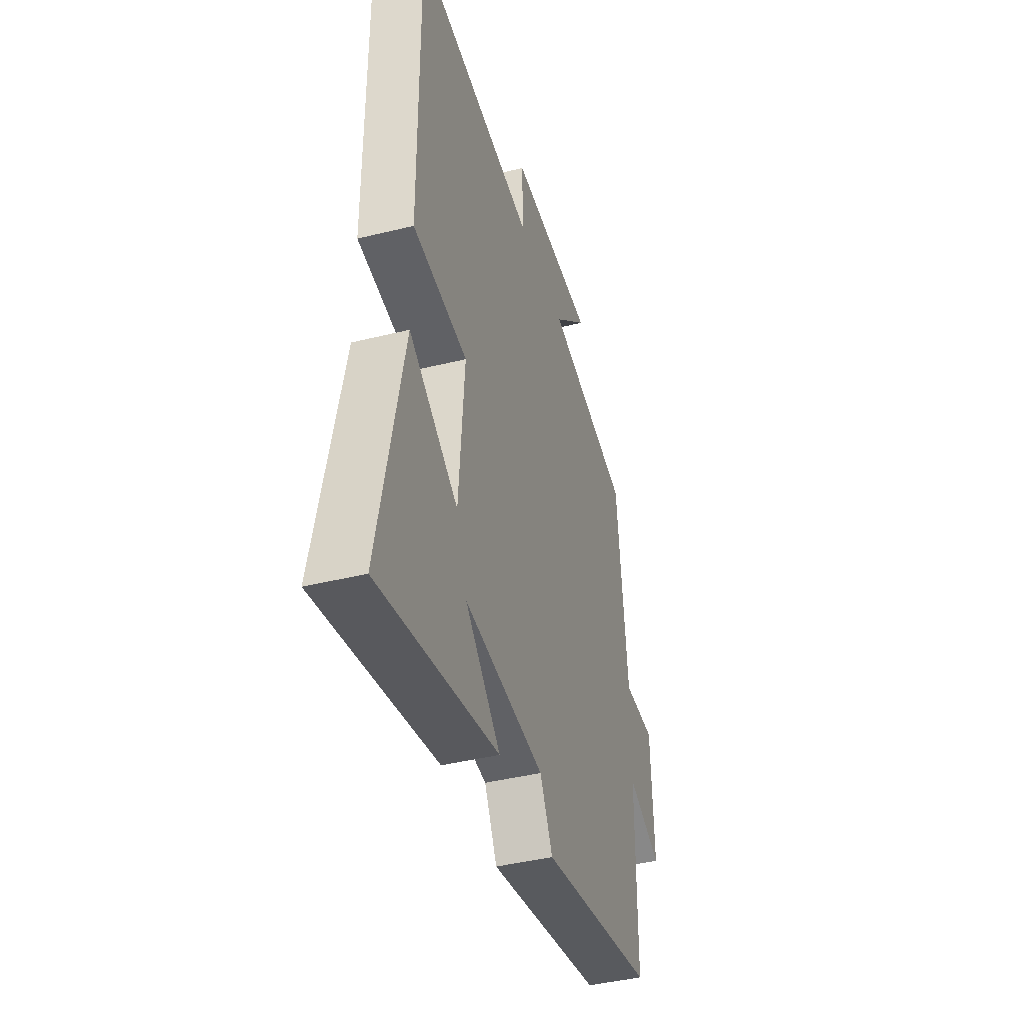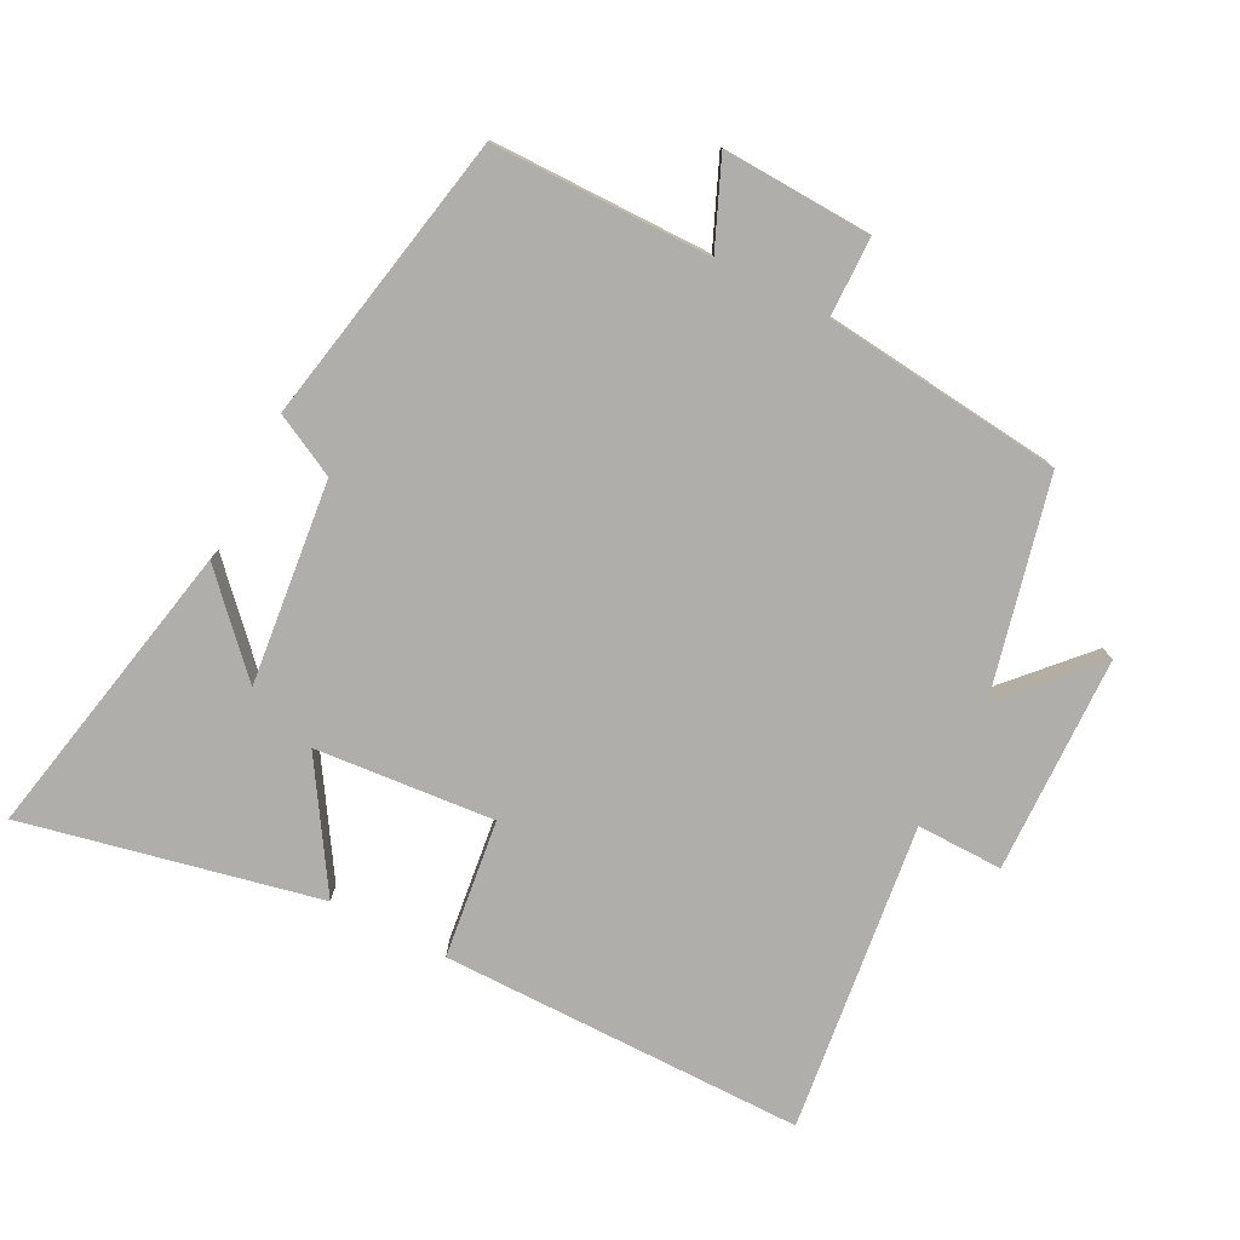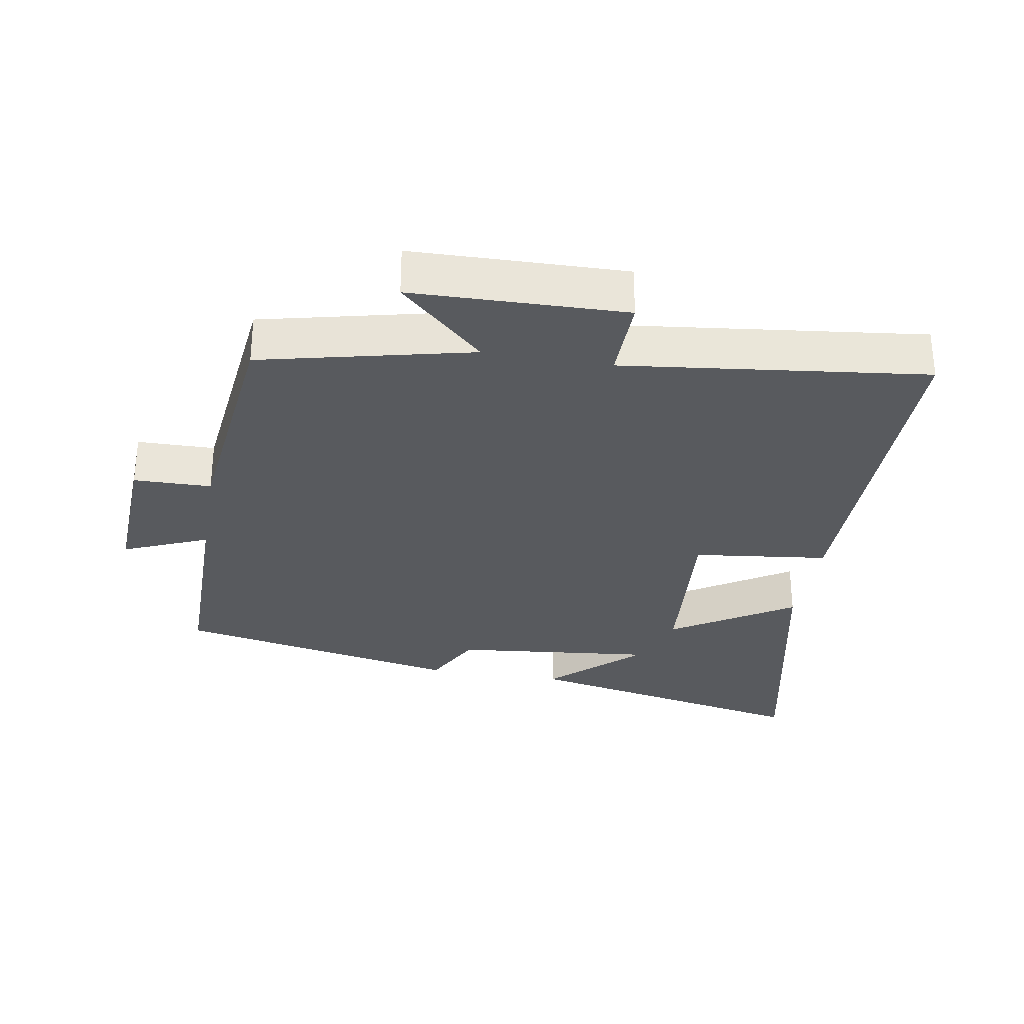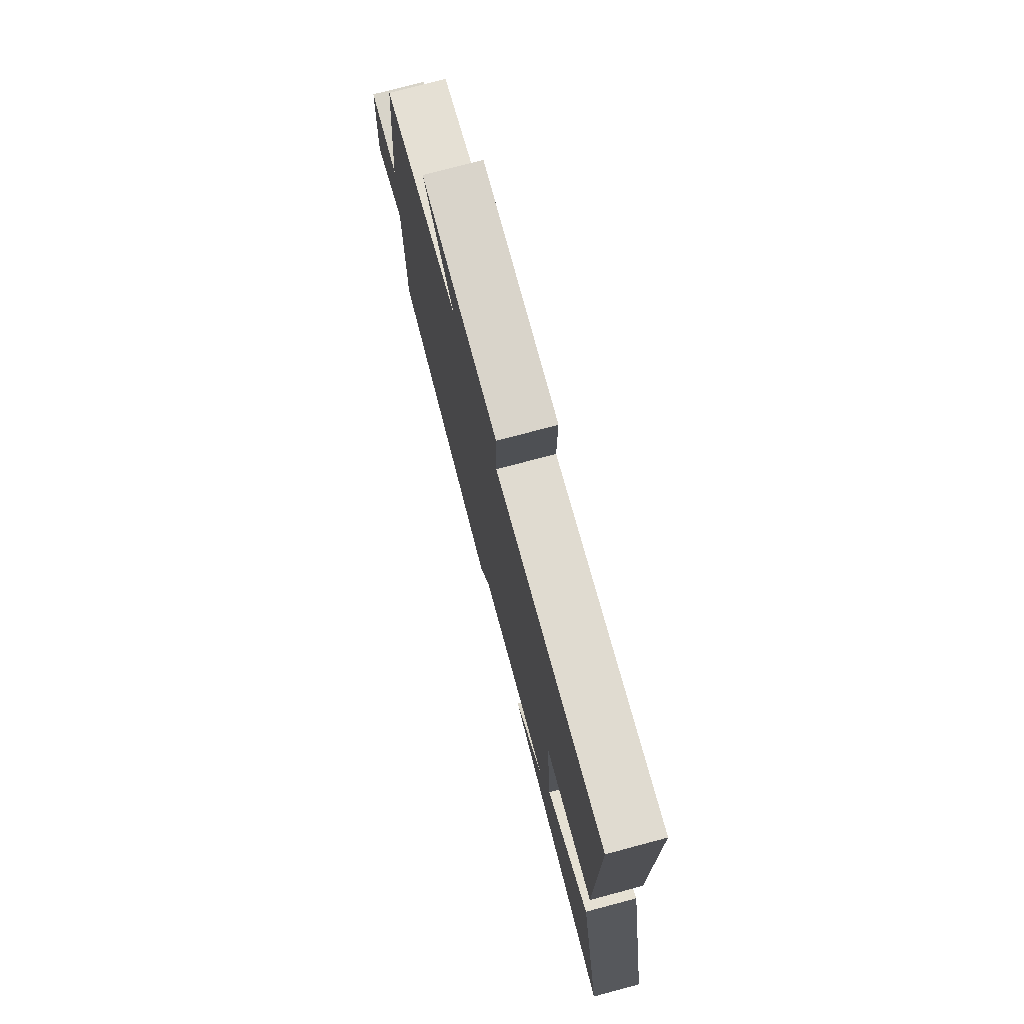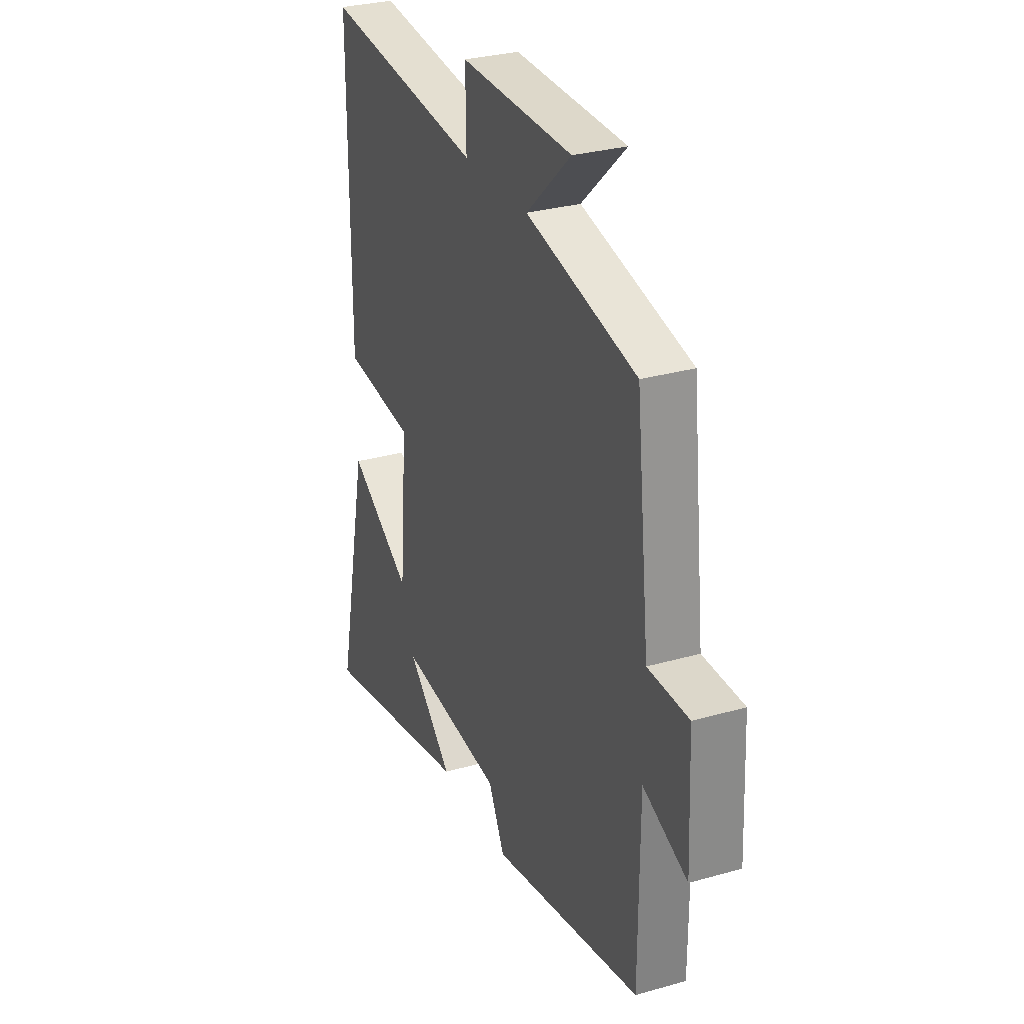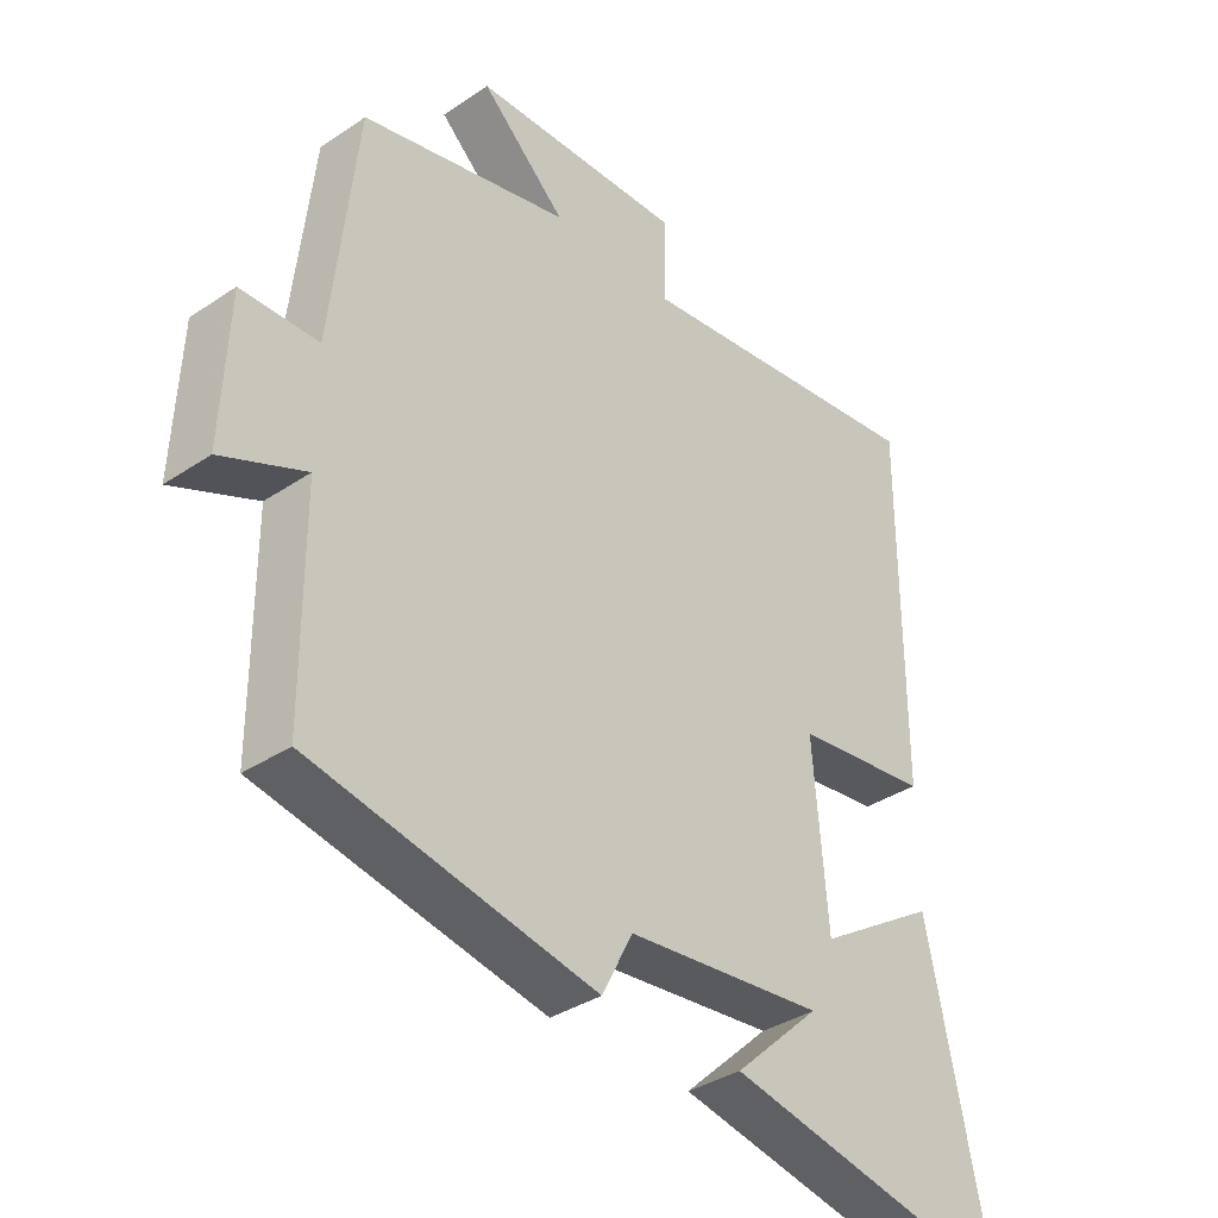
<metadata>
{"format":"obj","ext":"obj","renderer":"f3d","projection":"perspective","resolution":1024,"background":"white","views":[{"elev":-41.6,"azim":106.7,"up":"+Z"},{"elev":-77.7,"azim":-117.1,"up":"+Y"},{"elev":-30.7,"azim":-9.8,"up":"+Y"},{"elev":76.1,"azim":75.1,"up":"+Z"},{"elev":29.6,"azim":-112.8,"up":"+Z"},{"elev":-35.9,"azim":-48.6,"up":"+Z"}]}
</metadata>
<code>
v -0.499 0.07 -0.416
v -0.5 0.07 -0.094
v -0.627 0.07 -0.148
v -0.617 0.07 0.072
v -0.5 0.07 0.074
v -0.461 0.07 0.426
v -0.145 0.07 0.5
v -0.273 0.07 0.619
v 0.047 0.07 0.627
v 0.045 0.07 0.5
v 0.5 0.07 0.555
v 0.5 0.07 0.018
v 0.296 0.07 -0.007
v 0.318 0.07 -0.271
v 0.5 0.07 -0.156
v 0.592 0.07 -0.59
v 0.148 0.07 -0.5
v 0.279 0.07 -0.377
v -0.021 0.07 -0.409
v -0.068 0.07 -0.5
v -0.499 0 -0.416
v -0.5 0 -0.094
v -0.627 0 -0.148
v -0.617 0 0.072
v -0.5 0 0.074
v -0.461 0 0.426
v -0.145 0 0.5
v -0.273 0 0.619
v 0.047 0 0.627
v 0.045 0 0.5
v 0.5 0 0.555
v 0.5 0 0.018
v 0.296 0 -0.007
v 0.318 0 -0.271
v 0.5 0 -0.156
v 0.592 0 -0.59
v 0.148 0 -0.5
v 0.279 0 -0.377
v -0.021 0 -0.409
v -0.068 0 -0.5
f 19 20 1 2
f 18 19 2
f 16 17 18
f 14 15 16 18
f 13 14 18 2
f 12 13 2
f 11 12 2
f 10 11 2
f 7 8 9 10
f 7 10 2
f 6 7 2
f 5 6 2
f 2 3 4 5
f 22 21 40 39
f 22 39 38
f 38 37 36
f 38 36 35 34
f 22 38 34 33
f 22 33 32
f 22 32 31
f 22 31 30
f 30 29 28 27
f 22 30 27
f 22 27 26
f 22 26 25
f 25 24 23 22
f 1 21 22 2
f 2 22 23 3
f 3 23 24 4
f 4 24 25 5
f 5 25 26 6
f 6 26 27 7
f 7 27 28 8
f 8 28 29 9
f 9 29 30 10
f 10 30 31 11
f 11 31 32 12
f 12 32 33 13
f 13 33 34 14
f 14 34 35 15
f 15 35 36 16
f 16 36 37 17
f 17 37 38 18
f 18 38 39 19
f 19 39 40 20
f 20 40 21 1

</code>
